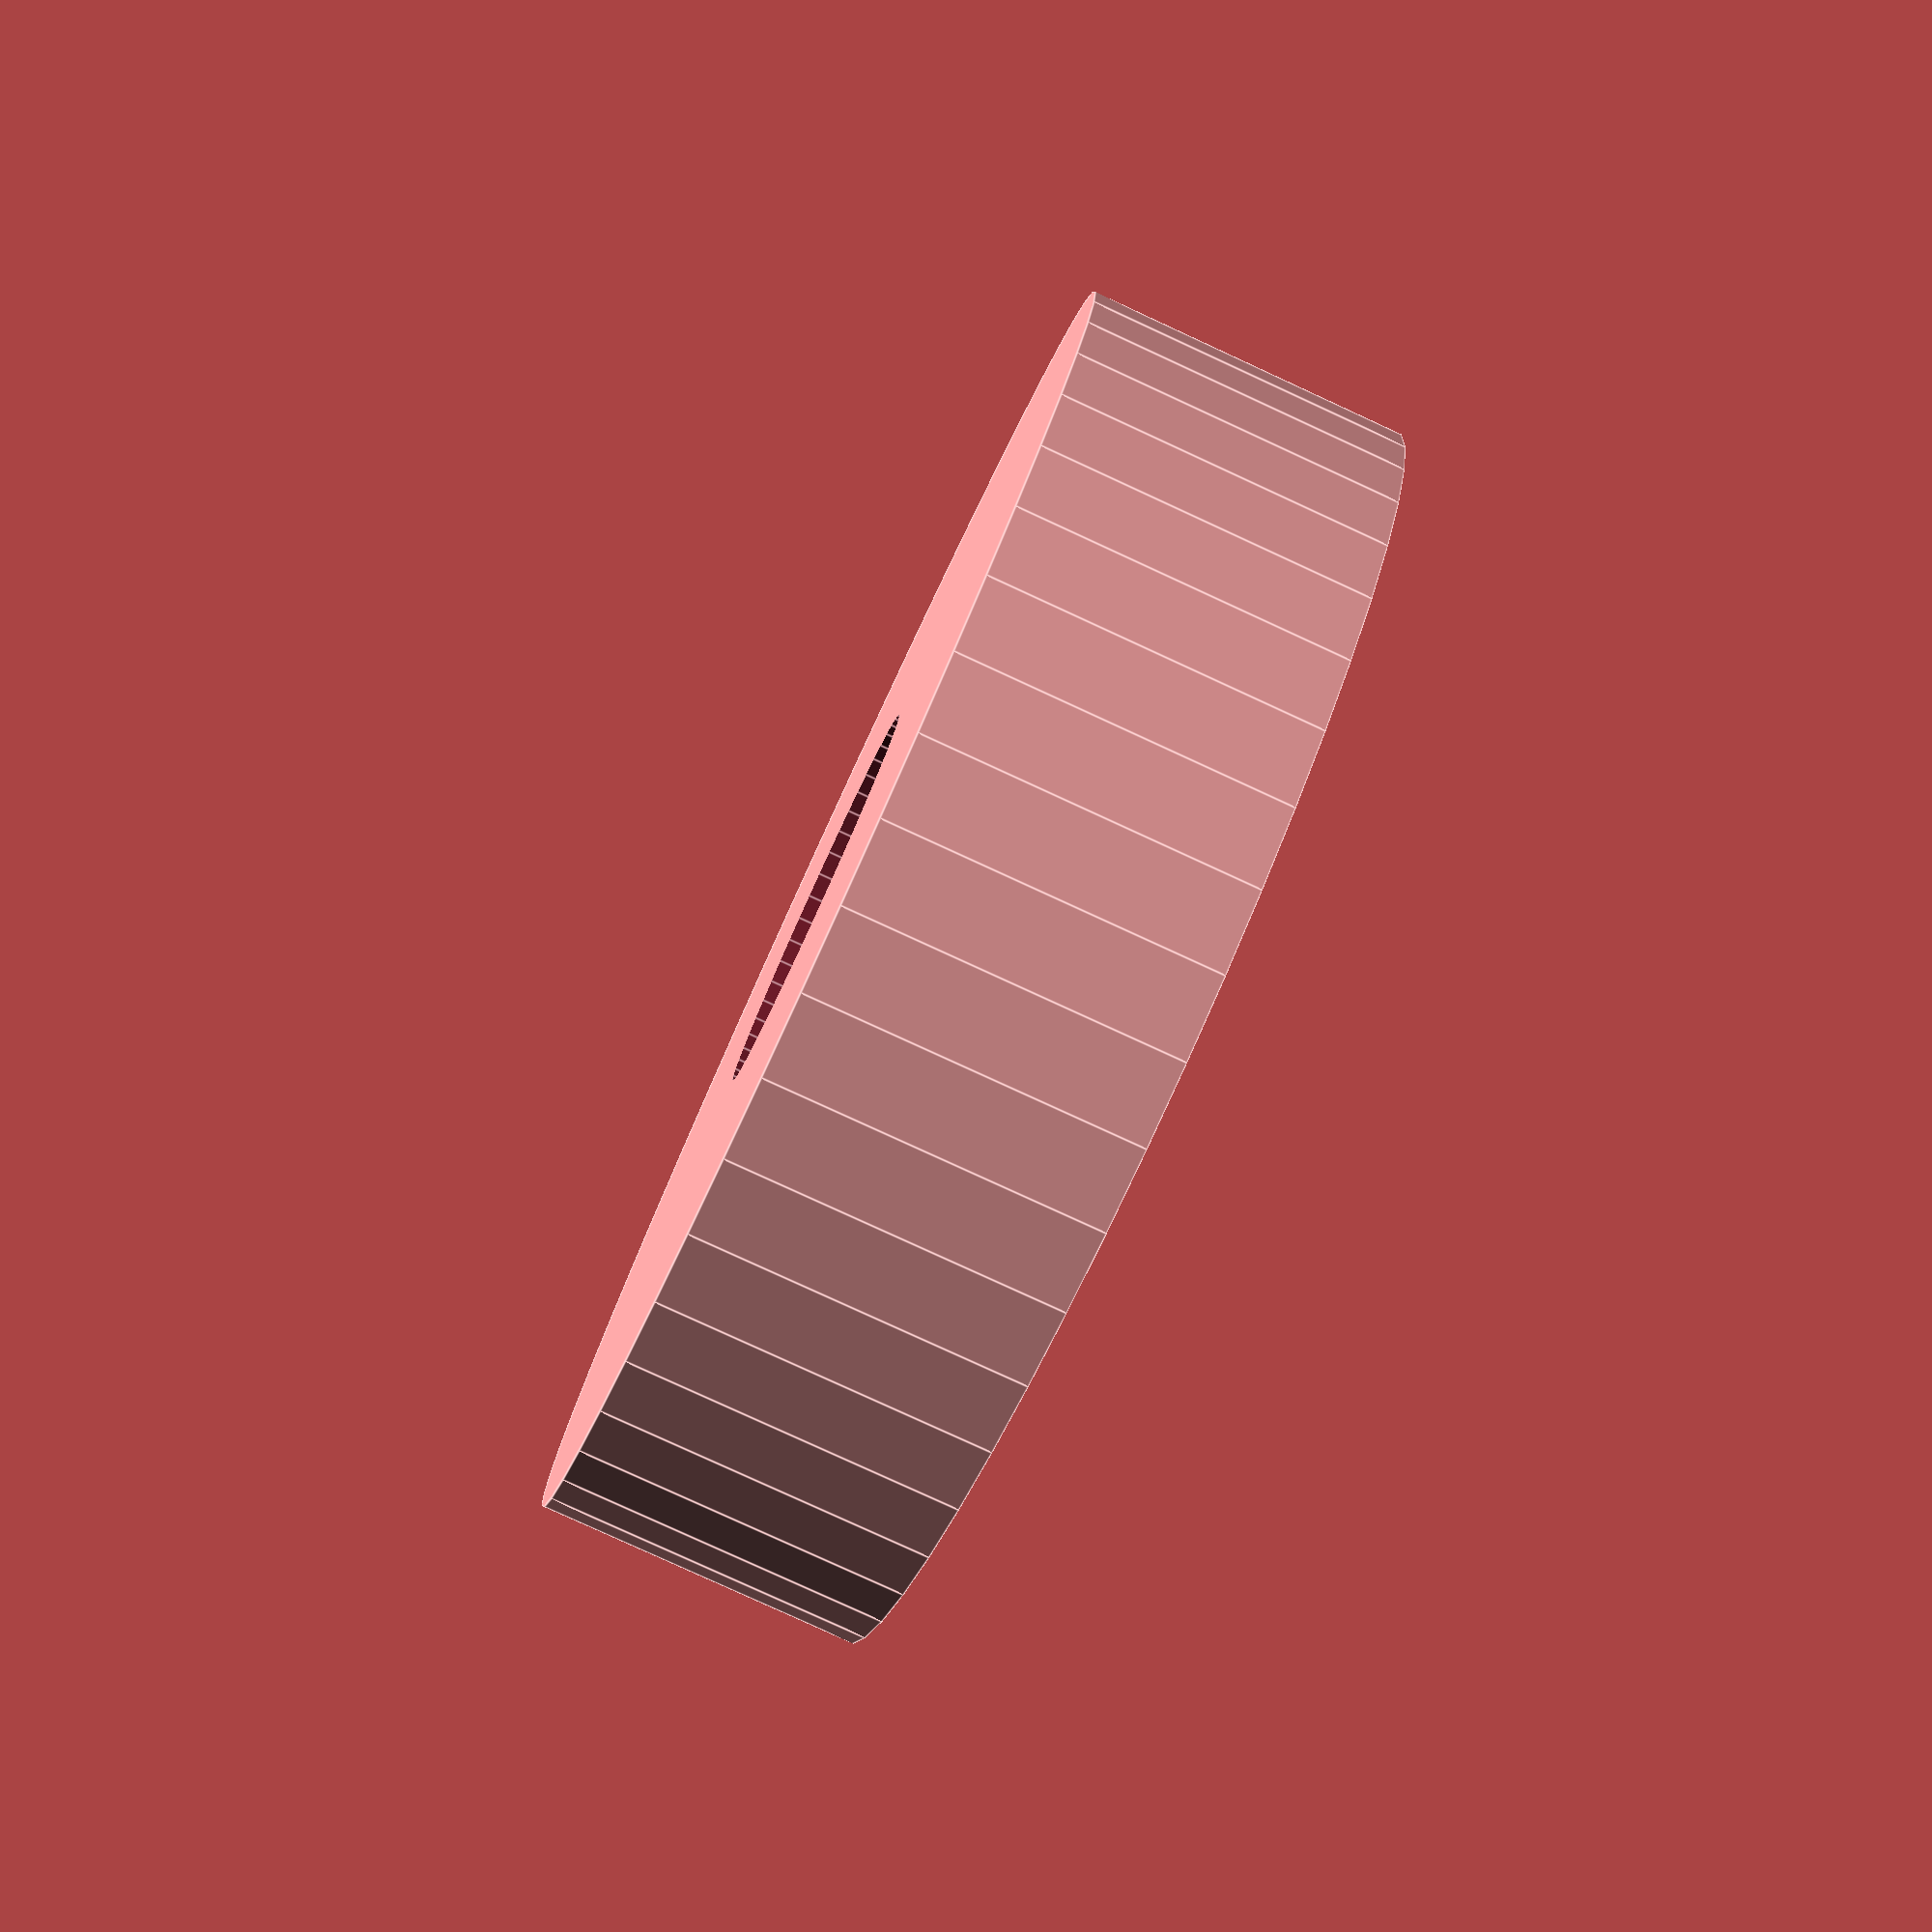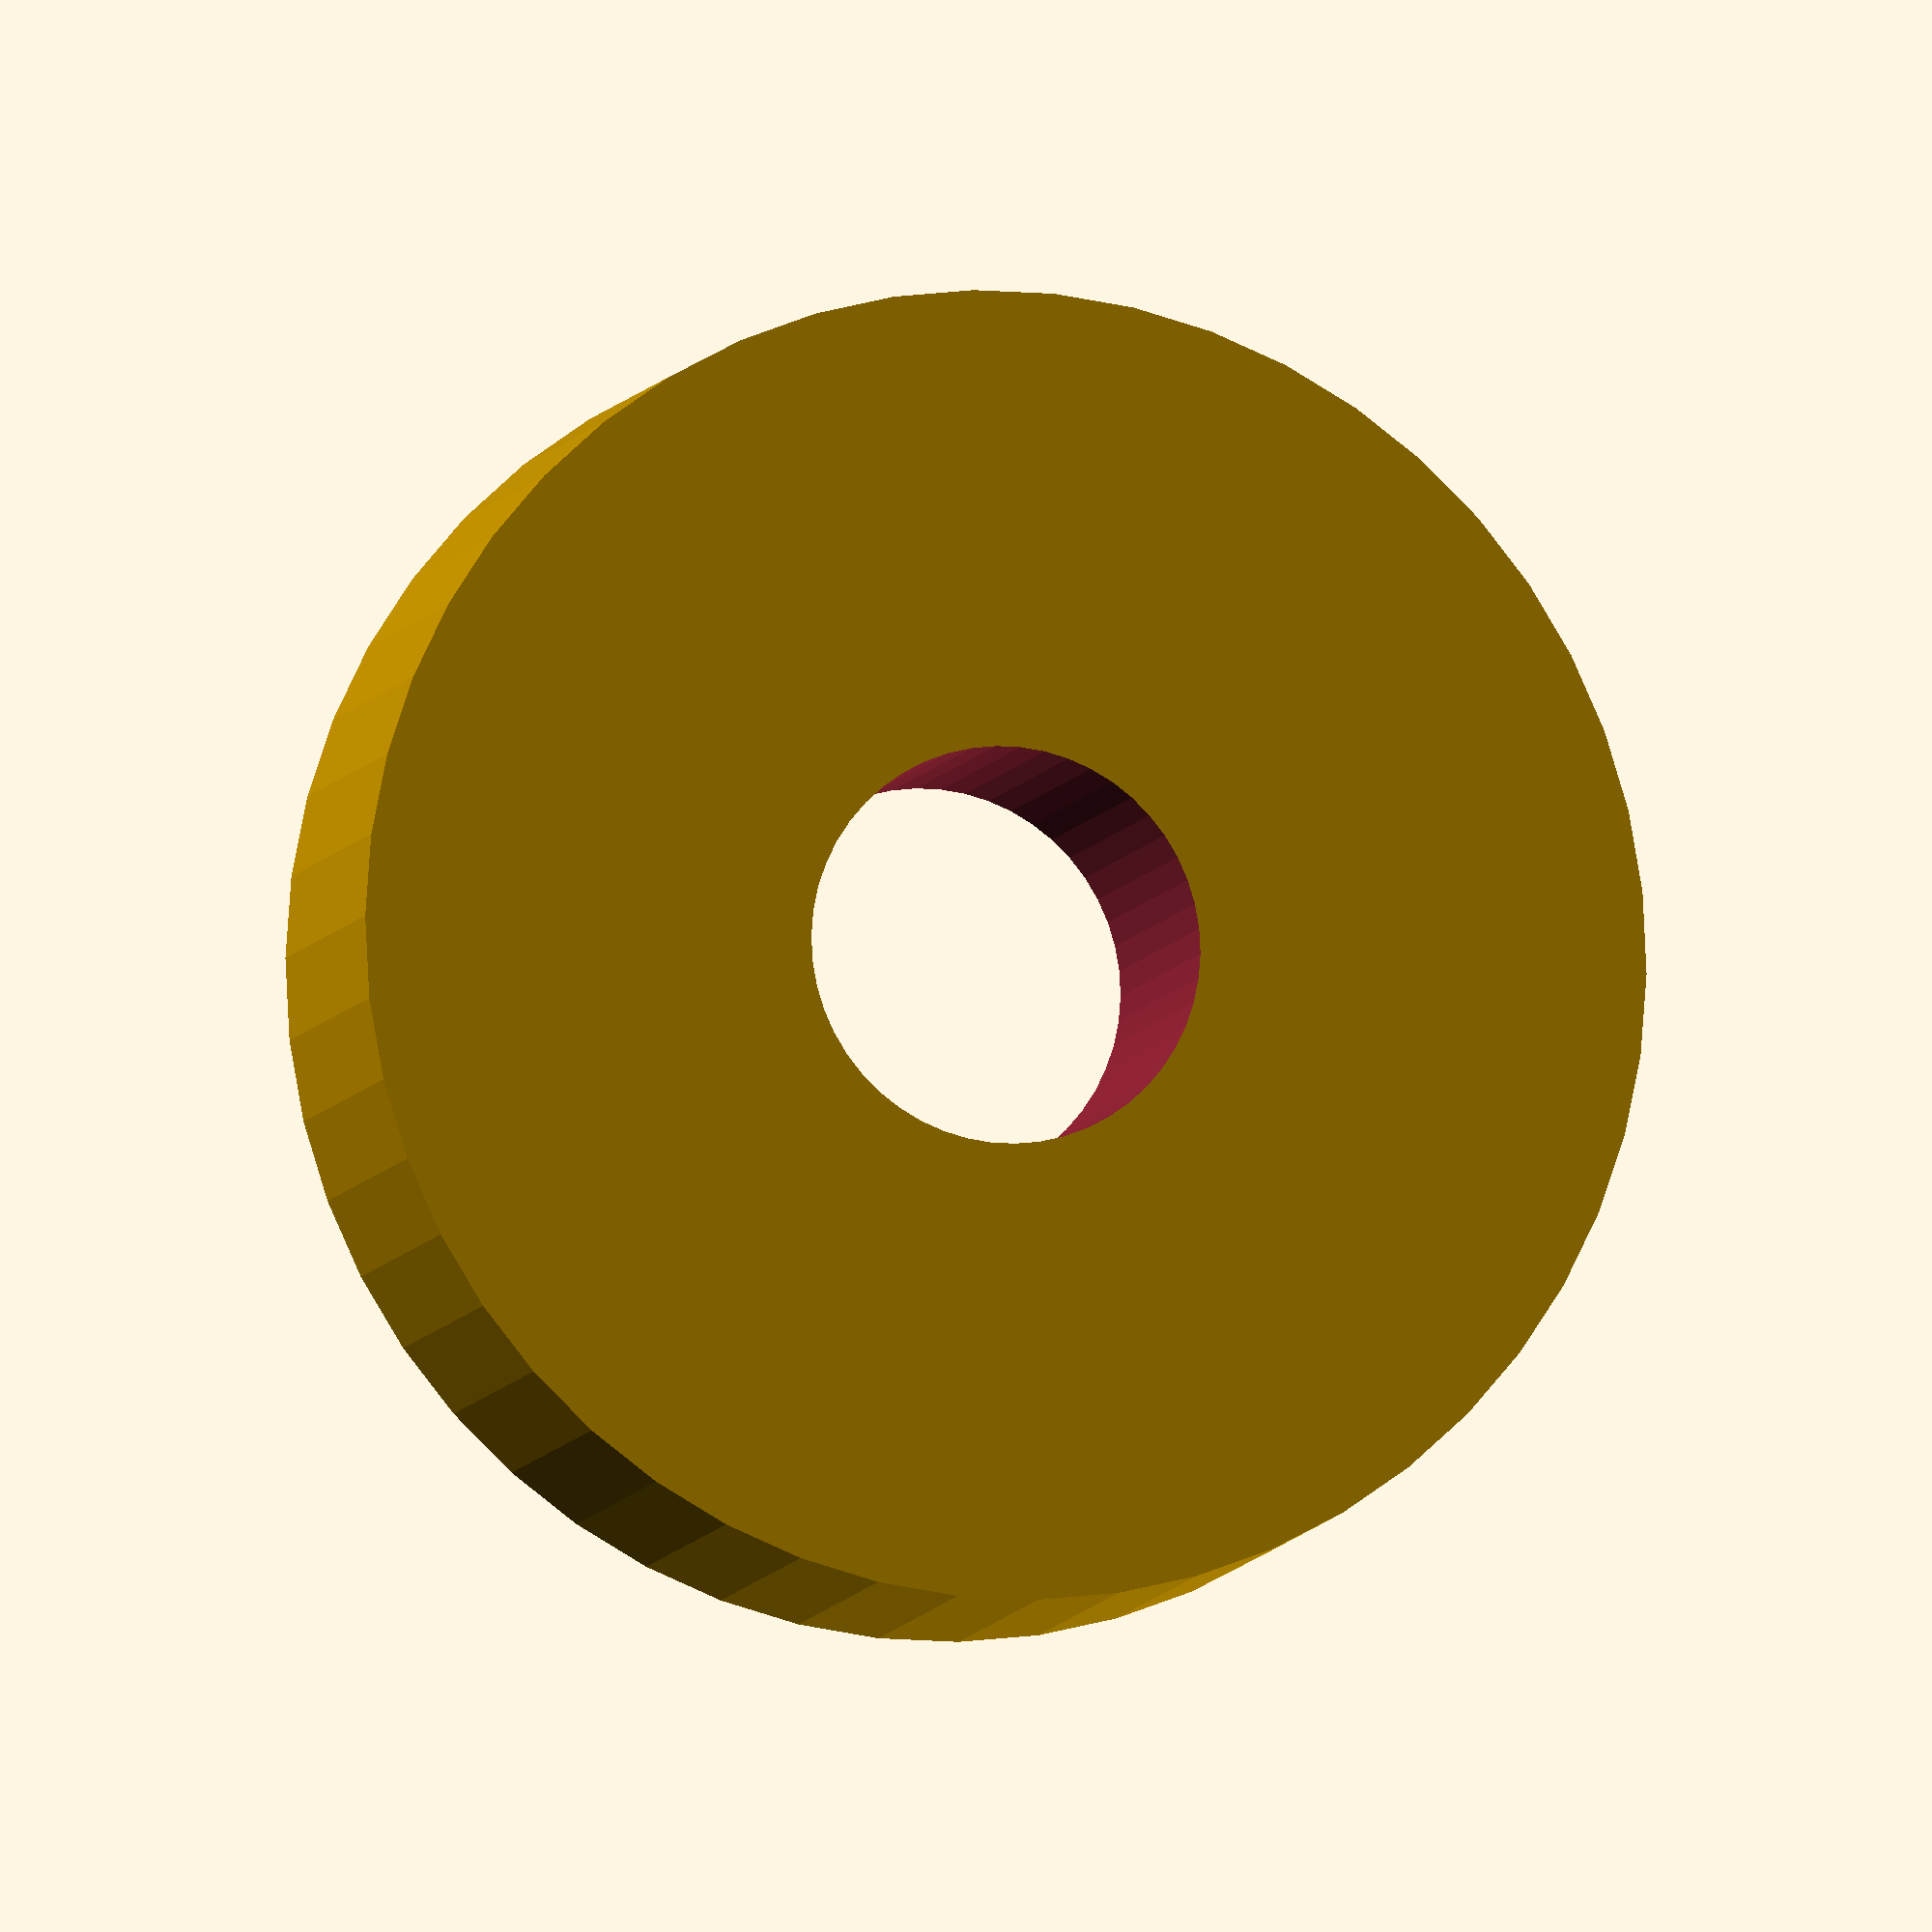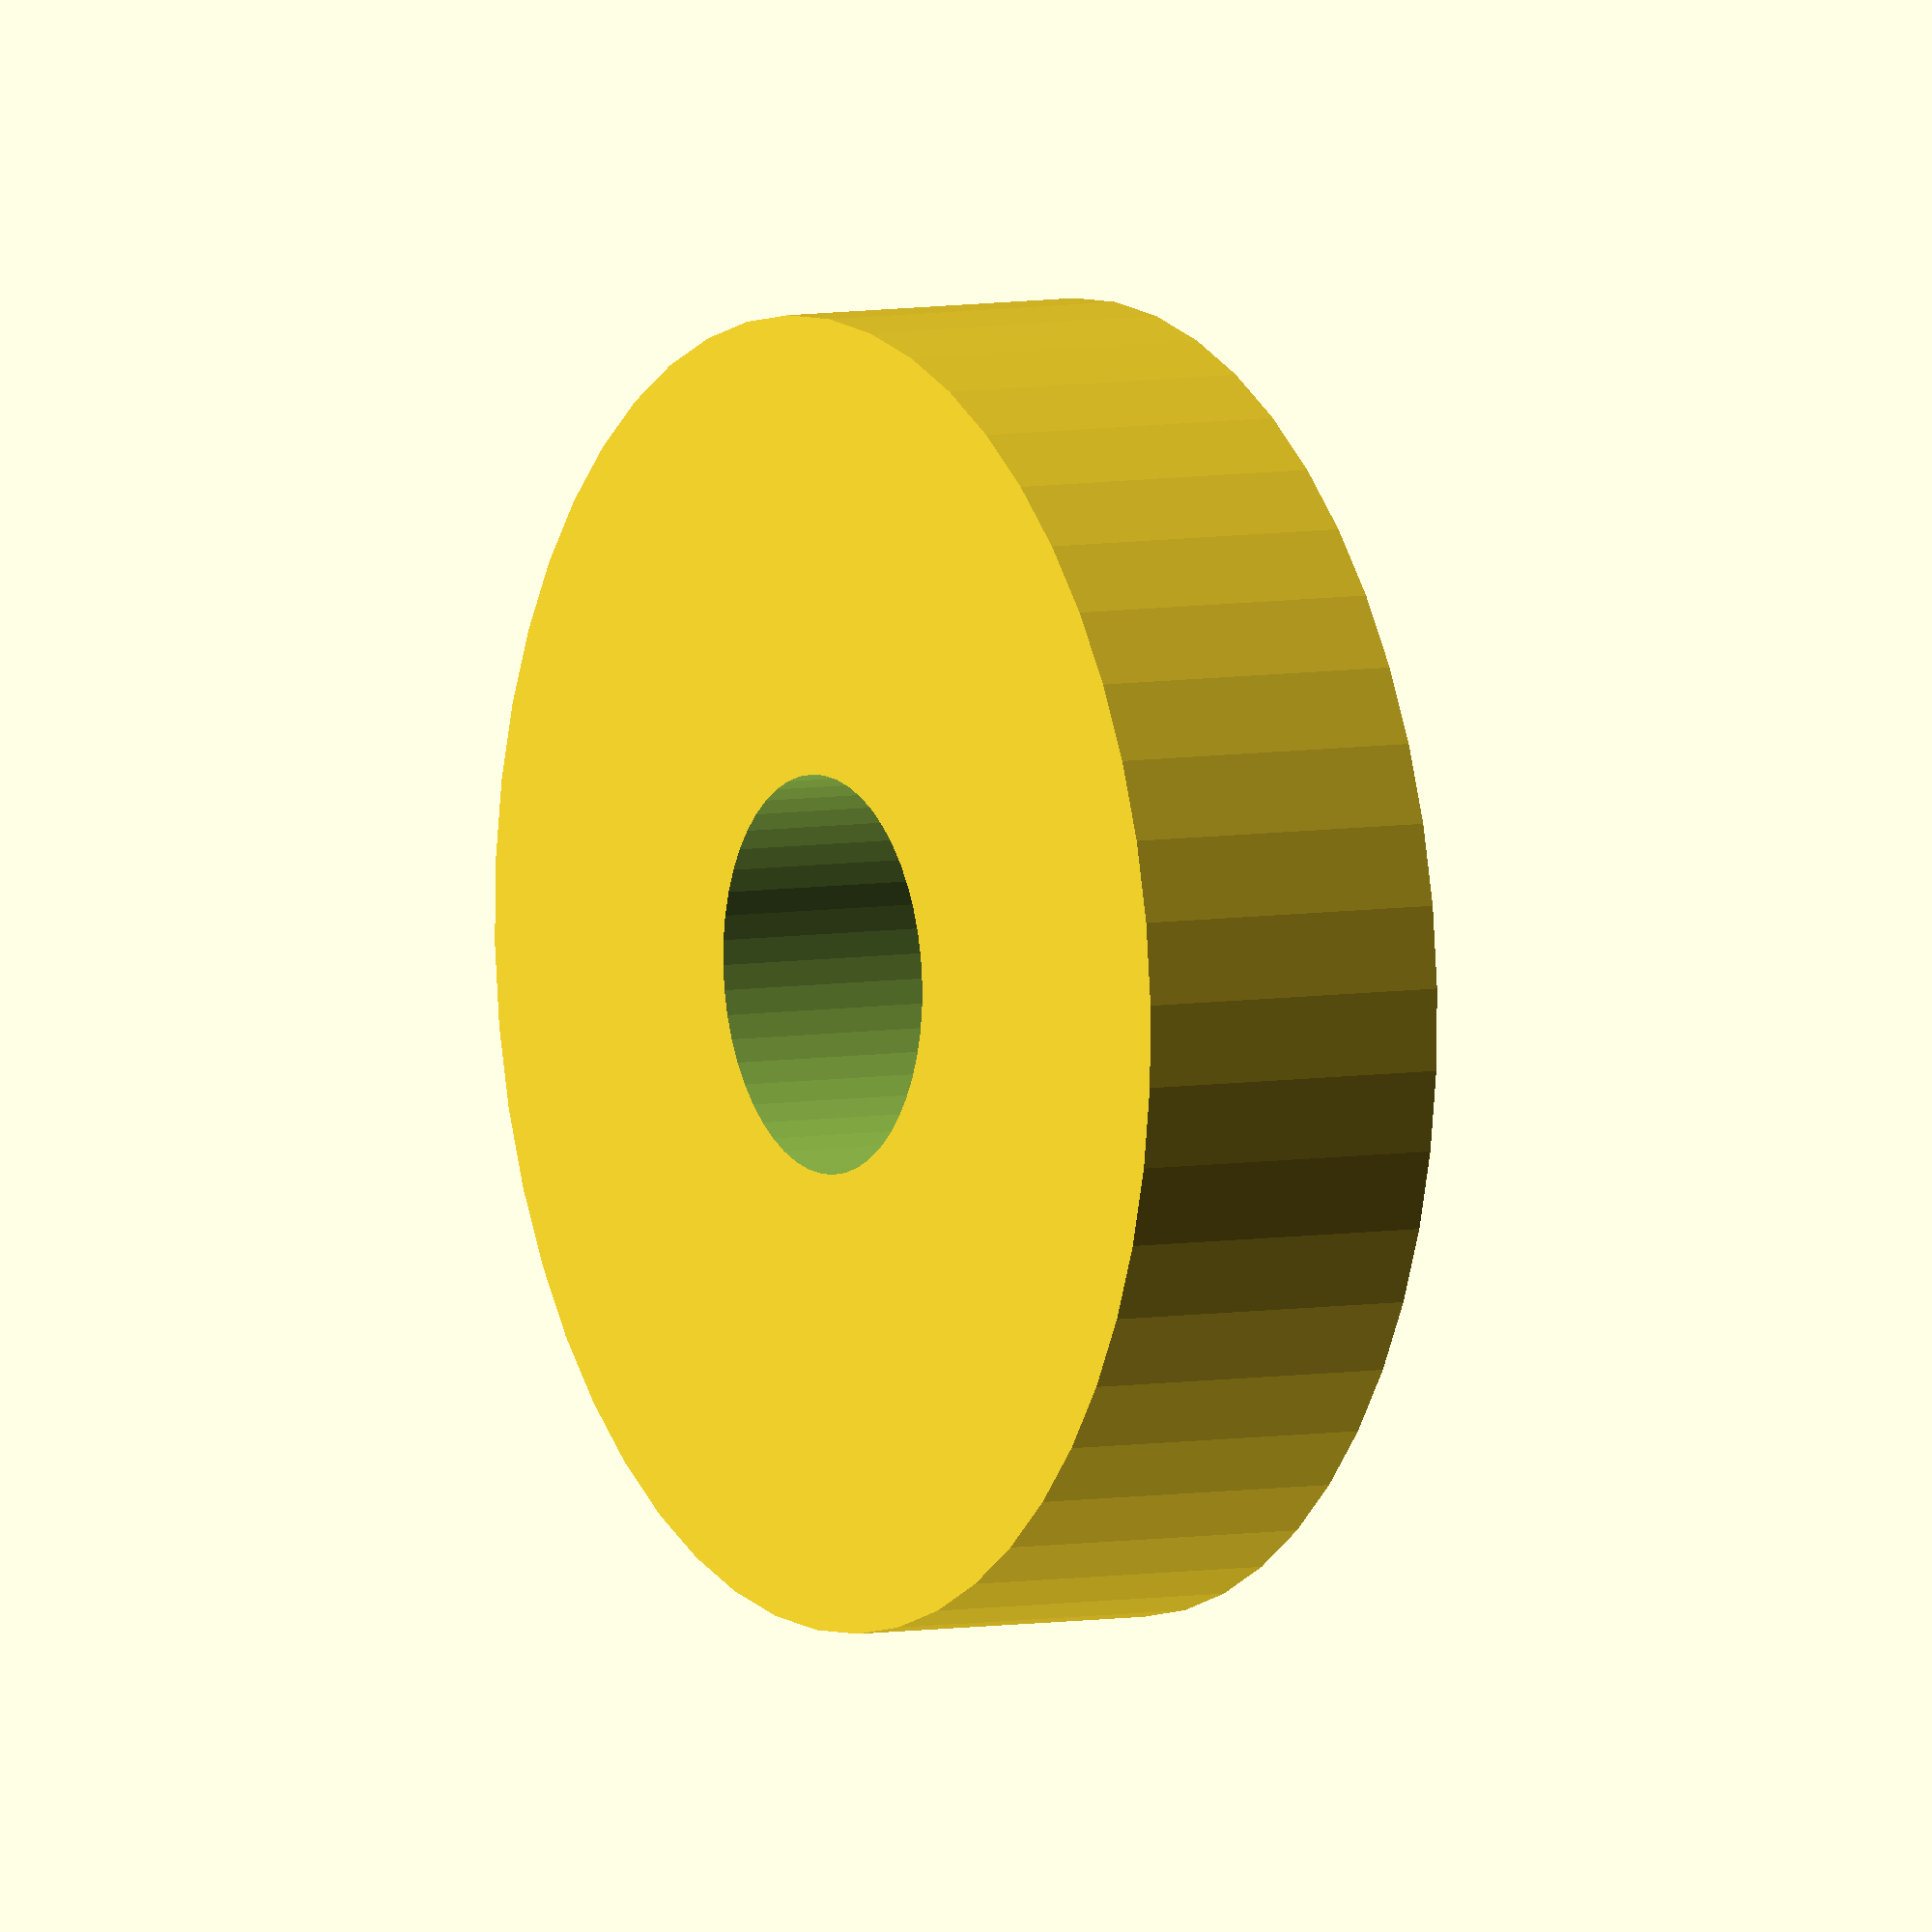
<openscad>
$fn = 50;


difference() {
	union() {
		translate(v = [0, 0, -3.5000000000]) {
			cylinder(h = 7, r = 14.0000000000);
		}
	}
	union() {
		translate(v = [0, 0, -100.0000000000]) {
			cylinder(h = 200, r = 4.2500000000);
		}
	}
}
</openscad>
<views>
elev=80.7 azim=239.7 roll=65.3 proj=p view=edges
elev=7.6 azim=164.9 roll=166.0 proj=o view=wireframe
elev=354.0 azim=117.7 roll=240.2 proj=o view=wireframe
</views>
